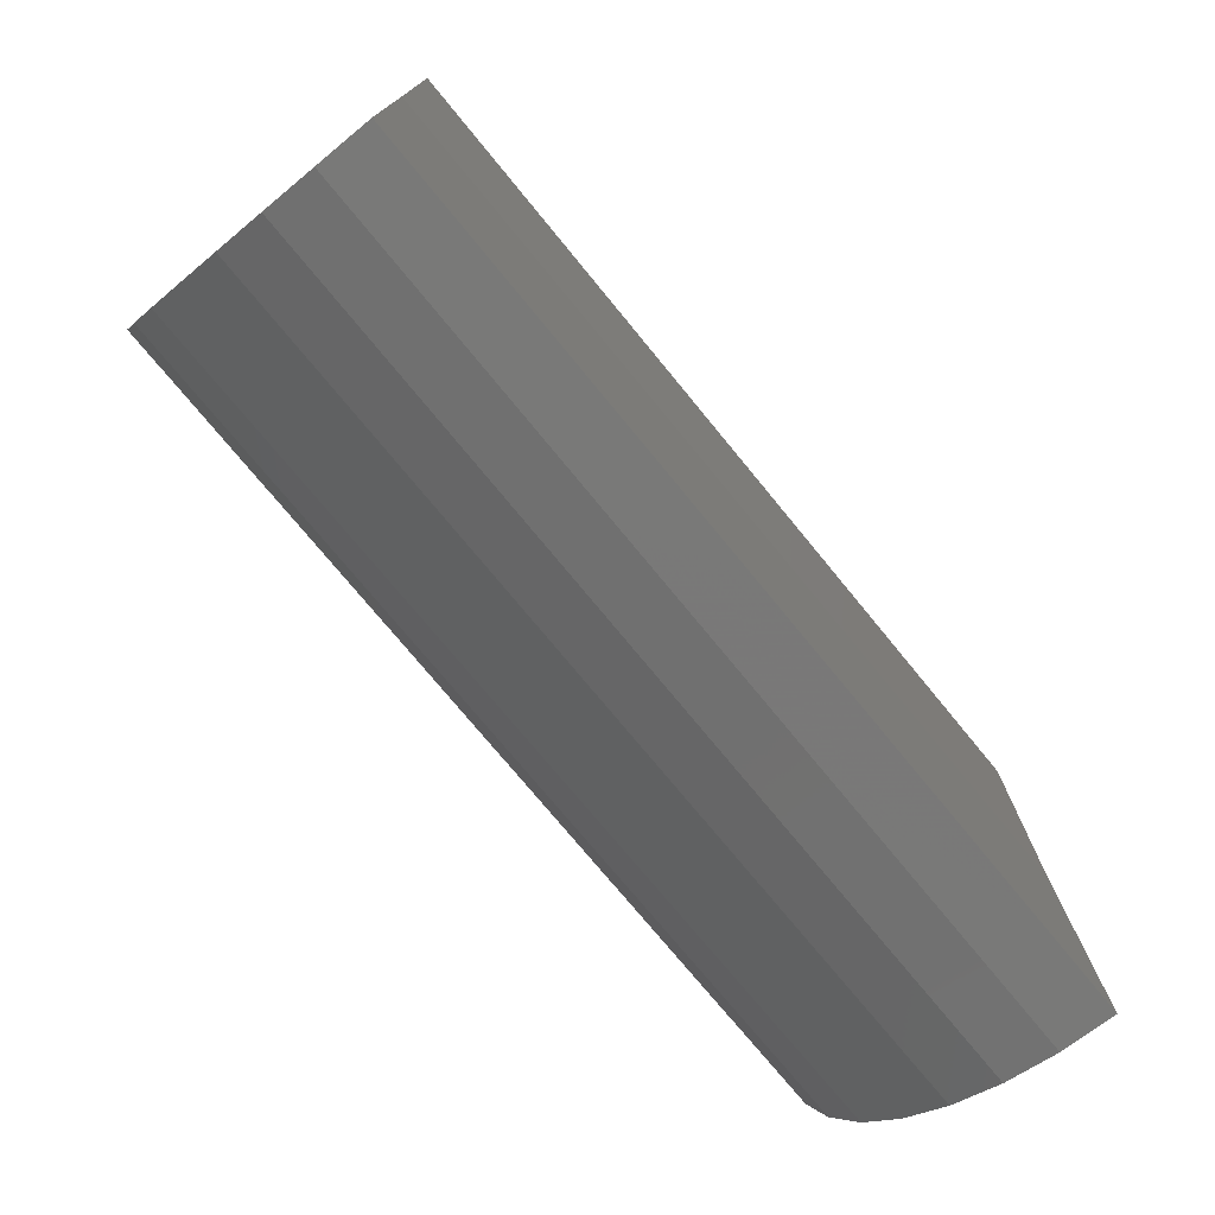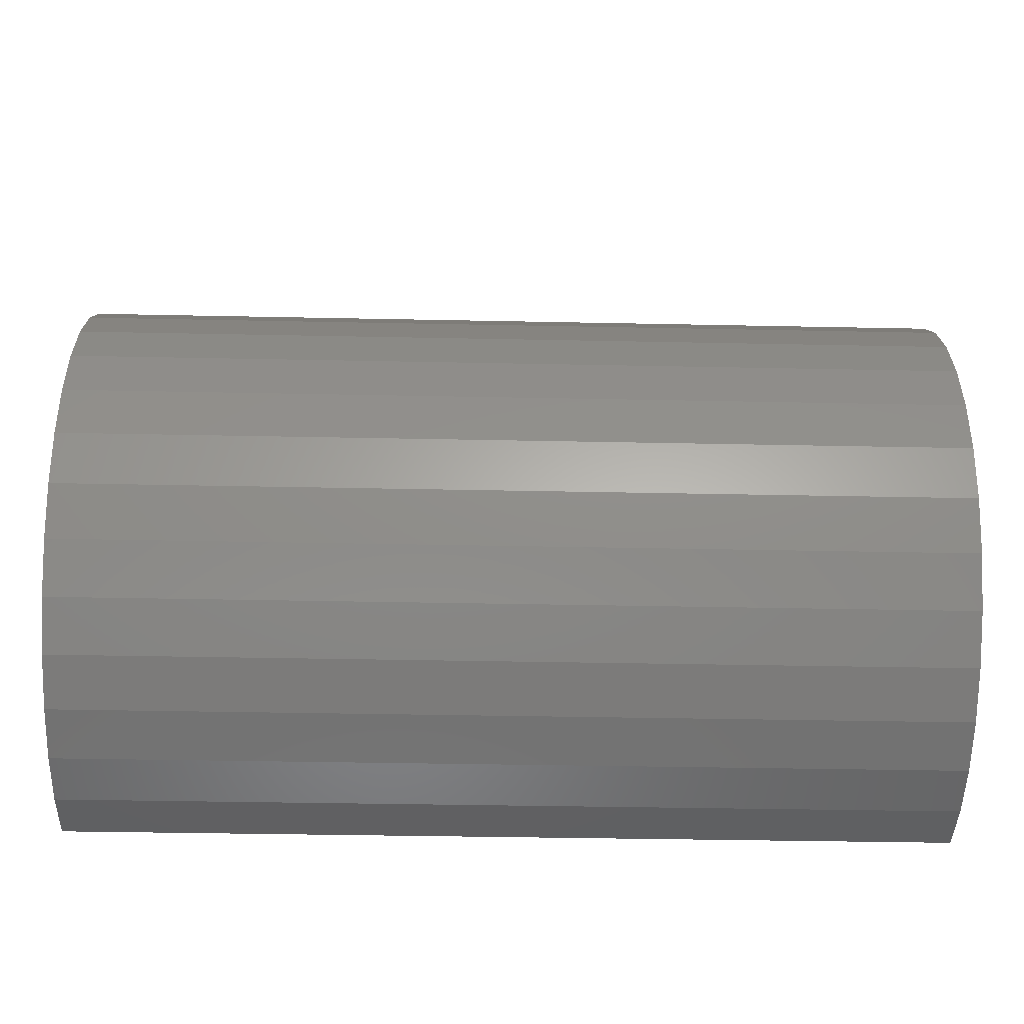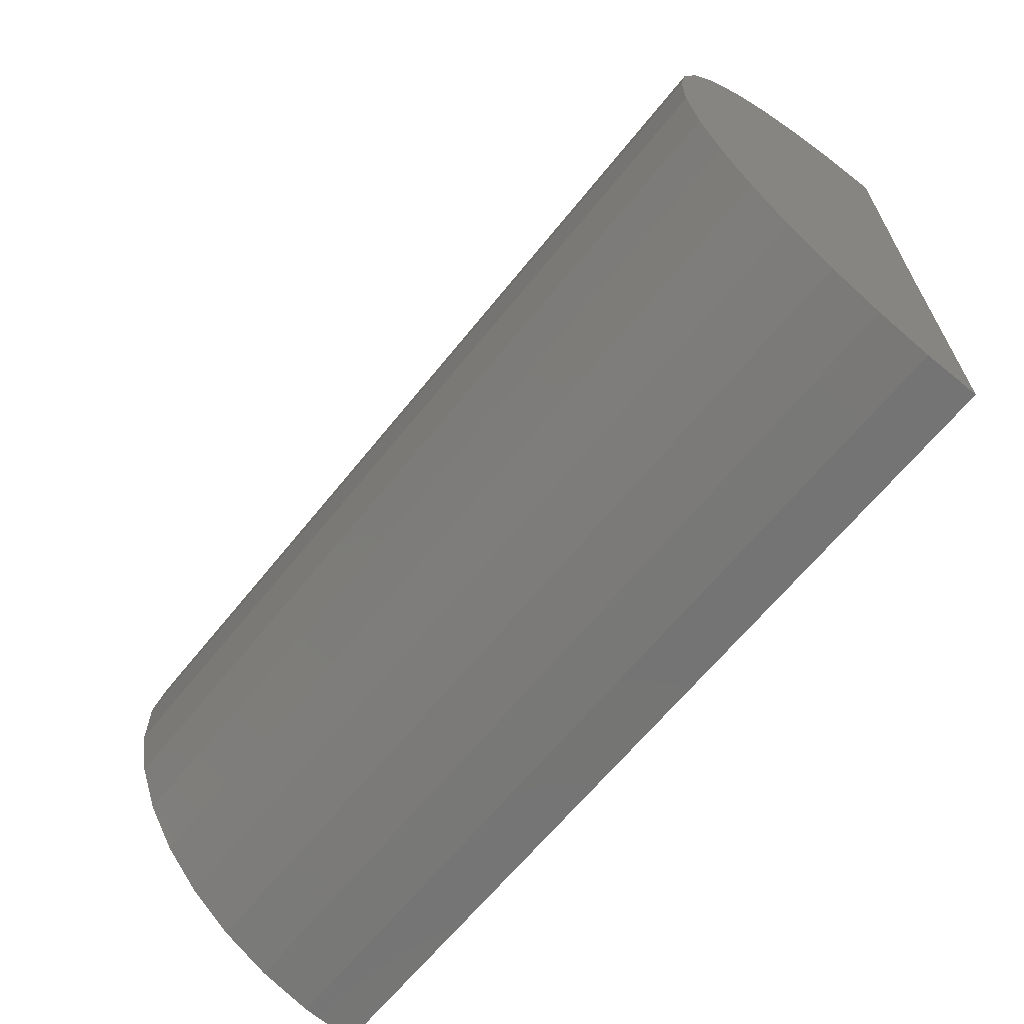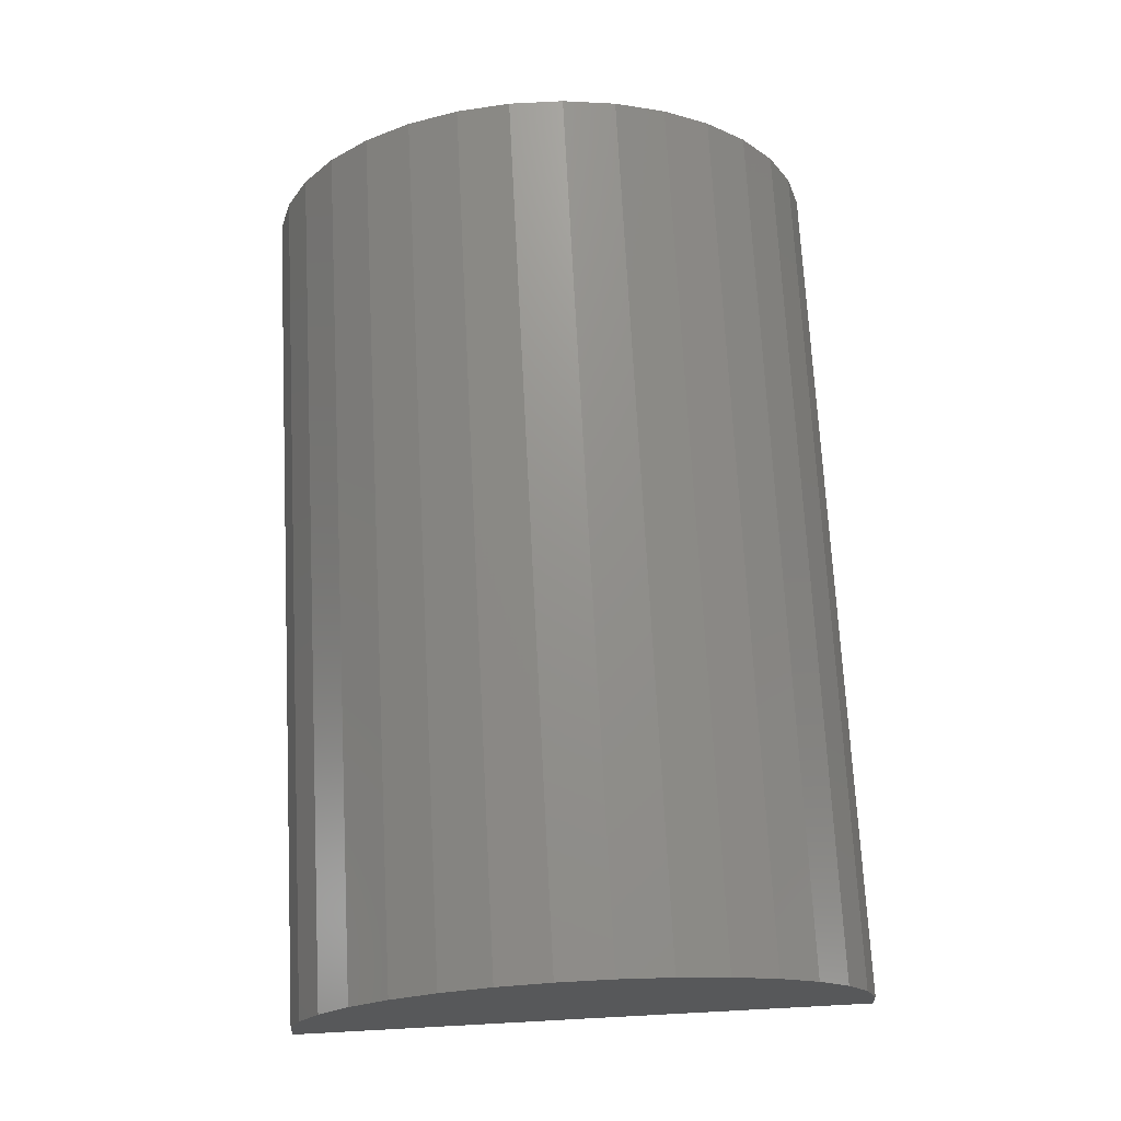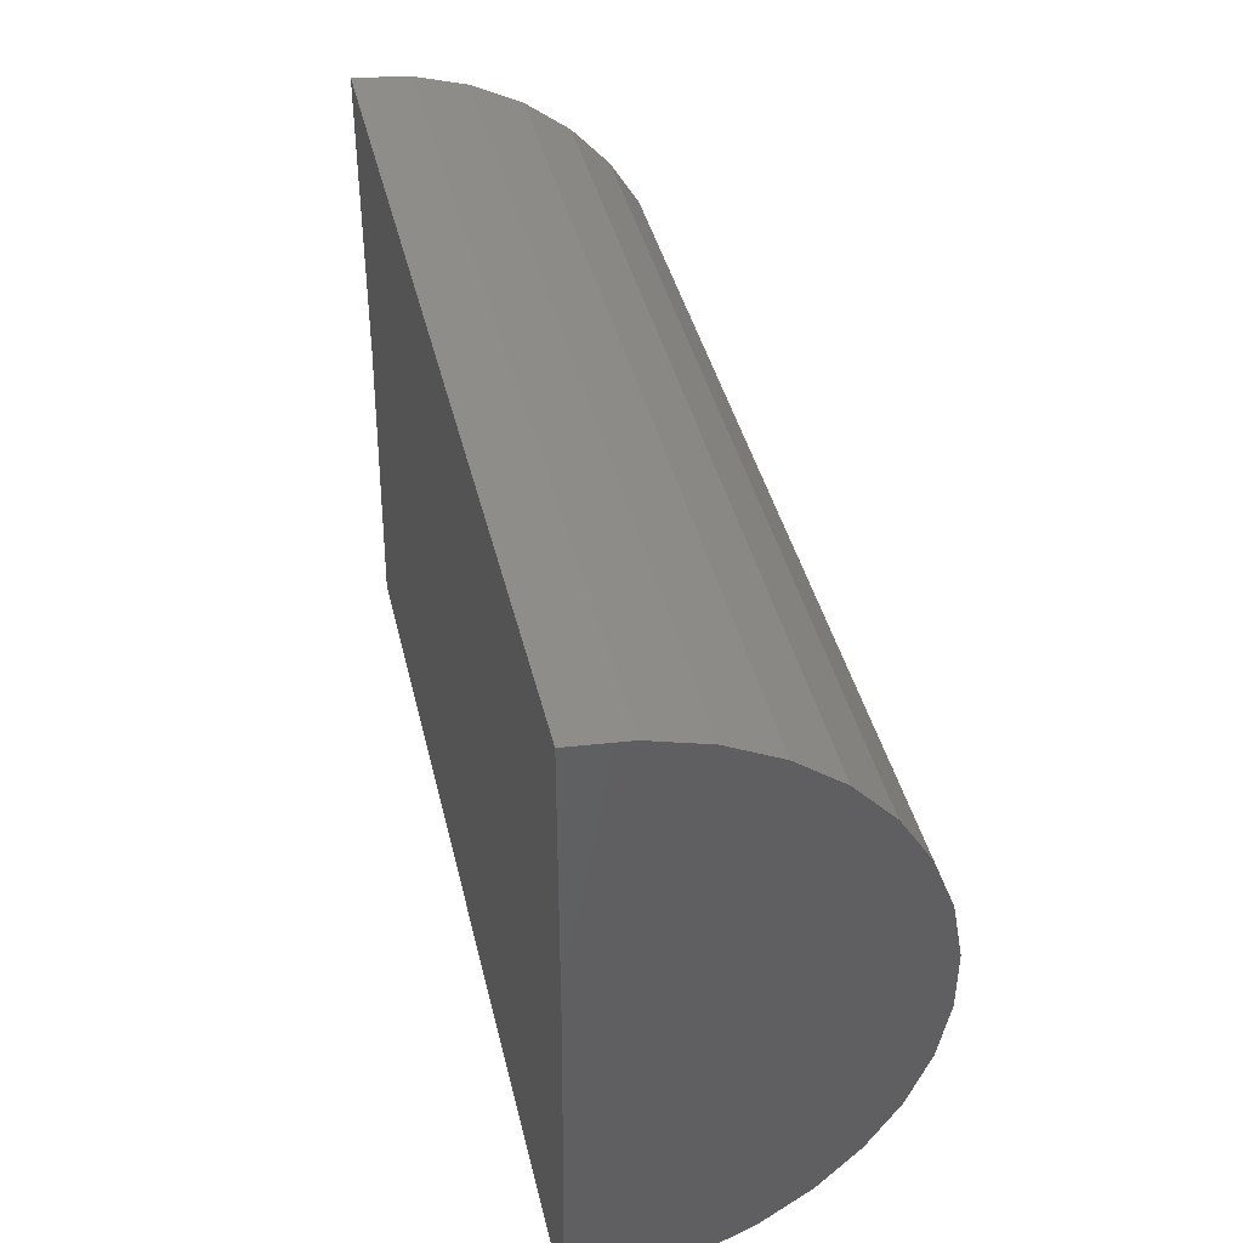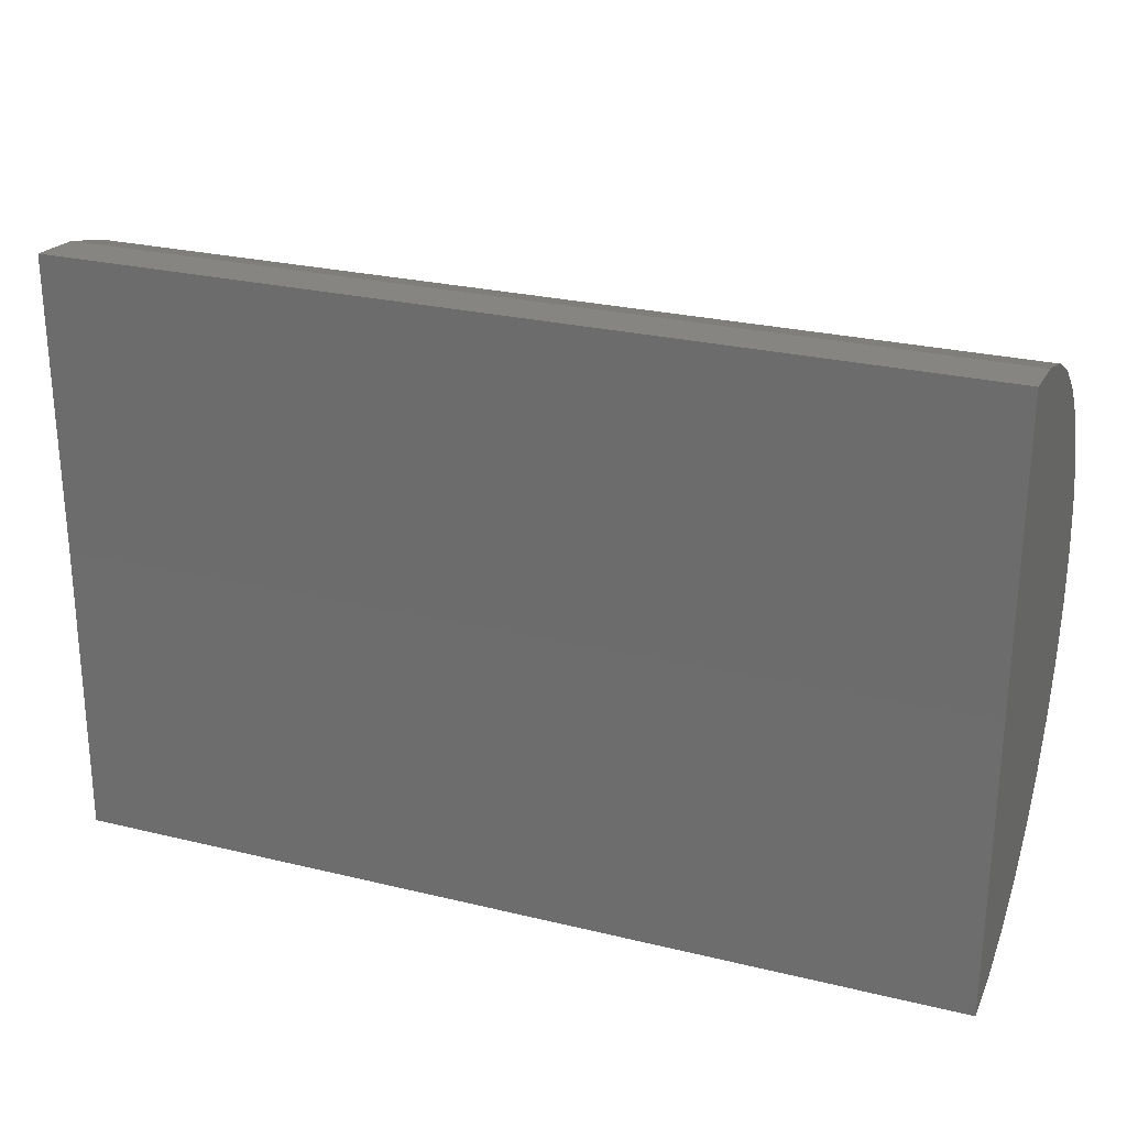
<metadata>
{"format":"stl","ext":"stl","renderer":"f3d","projection":"perspective","resolution":1024,"background":"white","views":[{"elev":-75.0,"azim":129.4,"up":"+Y"},{"elev":-38.2,"azim":-1.5,"up":"+Y"},{"elev":-64.3,"azim":51.3,"up":"+Y"},{"elev":71.3,"azim":87.0,"up":"+Z"},{"elev":40.8,"azim":-103.0,"up":"+Y"},{"elev":26.3,"azim":-159.1,"up":"+Y"}]}
</metadata>
<code>
# stl→obj: 38 verts, 72 faces
v -0.7342 -0.242 0
v 0.7342 -0.242 0
v -0.7342 -0.7315 -0.00603
v 0.7342 -0.7315 -0.00603
v -0.7342 0.2475 0
v 0.7342 0.2475 0
v -0.7342 -0.2904 0.4871
v -0.7342 -0.1997 0.4876
v -0.7342 -0.1105 0.4715
v -0.7342 -0.7242 0.08436
v -0.7342 -0.7003 0.1718
v -0.7342 0.2141 0.1775
v -0.7342 0.2391 0.09029
v -0.7342 -0.3794 0.4698
v -0.7342 -0.02575 0.4391
v -0.7342 -0.4637 0.4364
v -0.7342 0.05153 0.3917
v -0.7342 -0.5404 0.388
v -0.7342 0.1187 0.3308
v -0.7342 -0.6068 0.3263
v -0.7342 0.1736 0.2586
v -0.7342 -0.6608 0.2534
v 0.7342 -0.7242 0.08436
v 0.7342 -0.7003 0.1718
v 0.7342 -0.6608 0.2534
v 0.7342 -0.6068 0.3263
v 0.7342 -0.5404 0.388
v 0.7342 -0.4637 0.4364
v 0.7342 -0.3794 0.4698
v 0.7342 -0.2904 0.4871
v 0.7342 -0.1997 0.4876
v 0.7342 -0.1105 0.4715
v 0.7342 -0.02575 0.4391
v 0.7342 0.05153 0.3917
v 0.7342 0.1187 0.3308
v 0.7342 0.1736 0.2586
v 0.7342 0.2141 0.1775
v 0.7342 0.2391 0.09029
f 1 2 3
f 3 2 4
f 1 5 2
f 2 5 6
f 7 8 9
f 10 11 12
f 10 12 13
f 10 13 5
f 10 5 1
f 10 1 3
f 7 9 14
f 14 9 15
f 14 15 16
f 16 15 17
f 16 17 18
f 18 17 19
f 18 19 20
f 20 19 21
f 20 21 22
f 22 21 12
f 22 12 11
f 3 4 10
f 10 4 23
f 10 23 11
f 11 23 24
f 11 24 22
f 22 24 25
f 22 25 20
f 20 25 26
f 20 26 18
f 18 26 27
f 18 27 16
f 16 27 28
f 16 28 14
f 14 28 29
f 14 29 7
f 7 29 30
f 7 30 8
f 8 30 31
f 8 31 9
f 9 31 32
f 9 32 15
f 15 32 33
f 15 33 17
f 17 33 34
f 17 34 19
f 19 34 35
f 19 35 21
f 21 35 36
f 21 36 12
f 12 36 37
f 12 37 13
f 13 37 38
f 13 38 5
f 5 38 6
f 32 31 30
f 23 4 2
f 23 2 6
f 23 6 38
f 23 38 37
f 23 37 24
f 24 37 25
f 25 37 36
f 25 36 26
f 26 36 35
f 26 35 27
f 27 35 34
f 27 34 28
f 28 34 33
f 28 33 29
f 29 33 32
f 29 32 30

</code>
